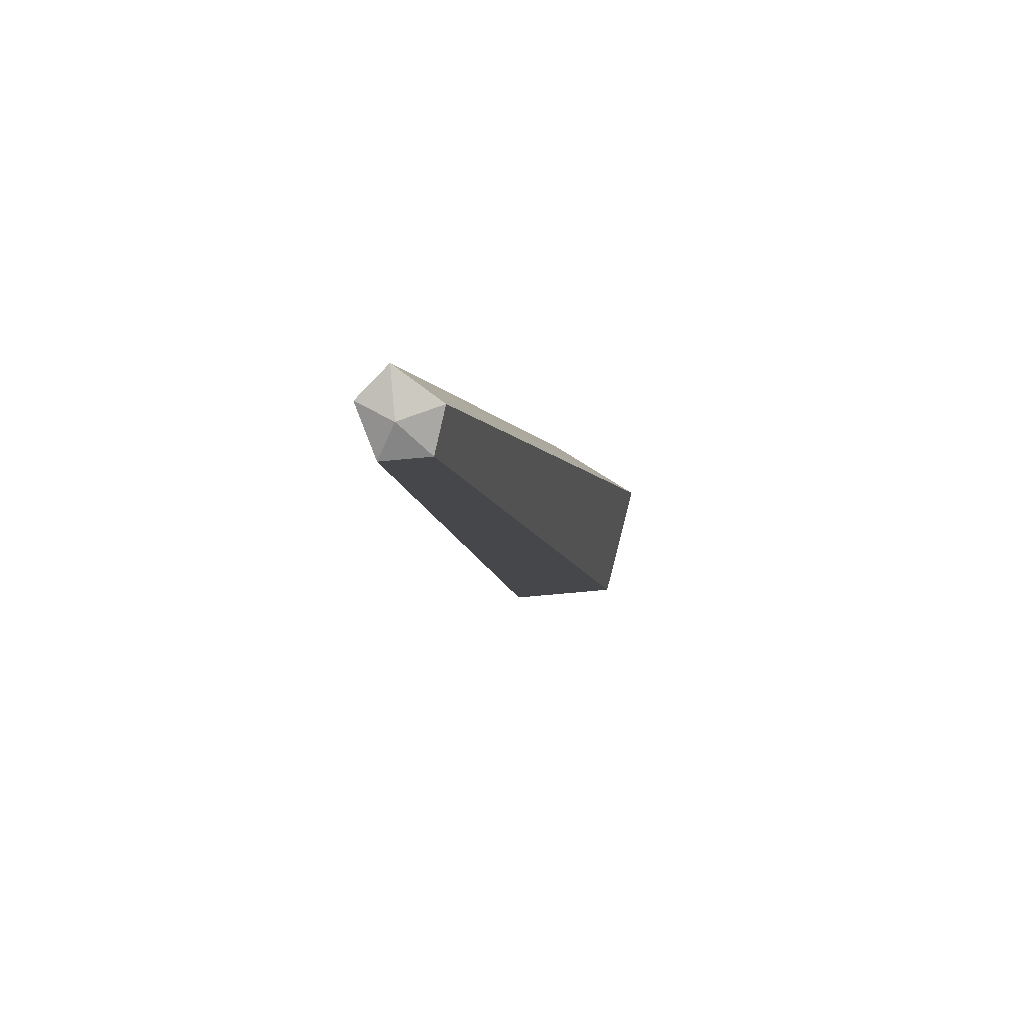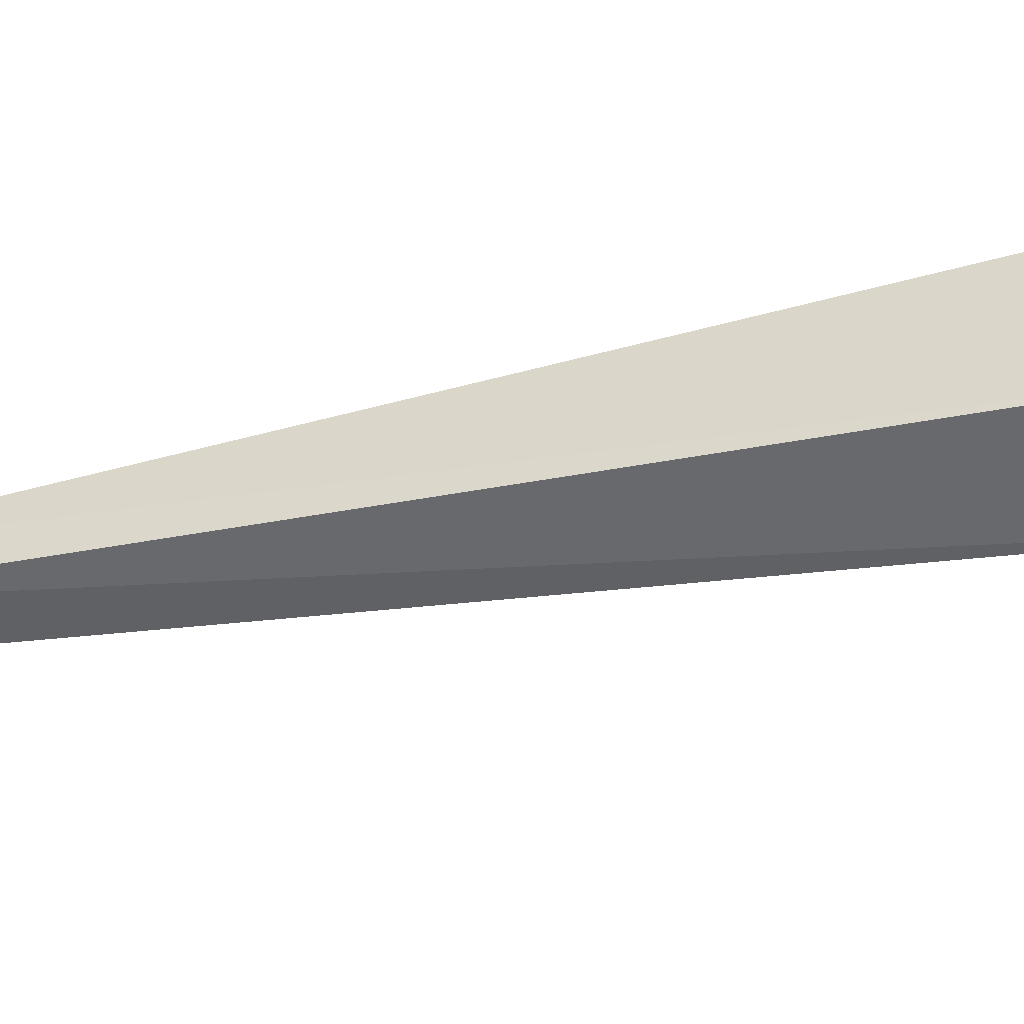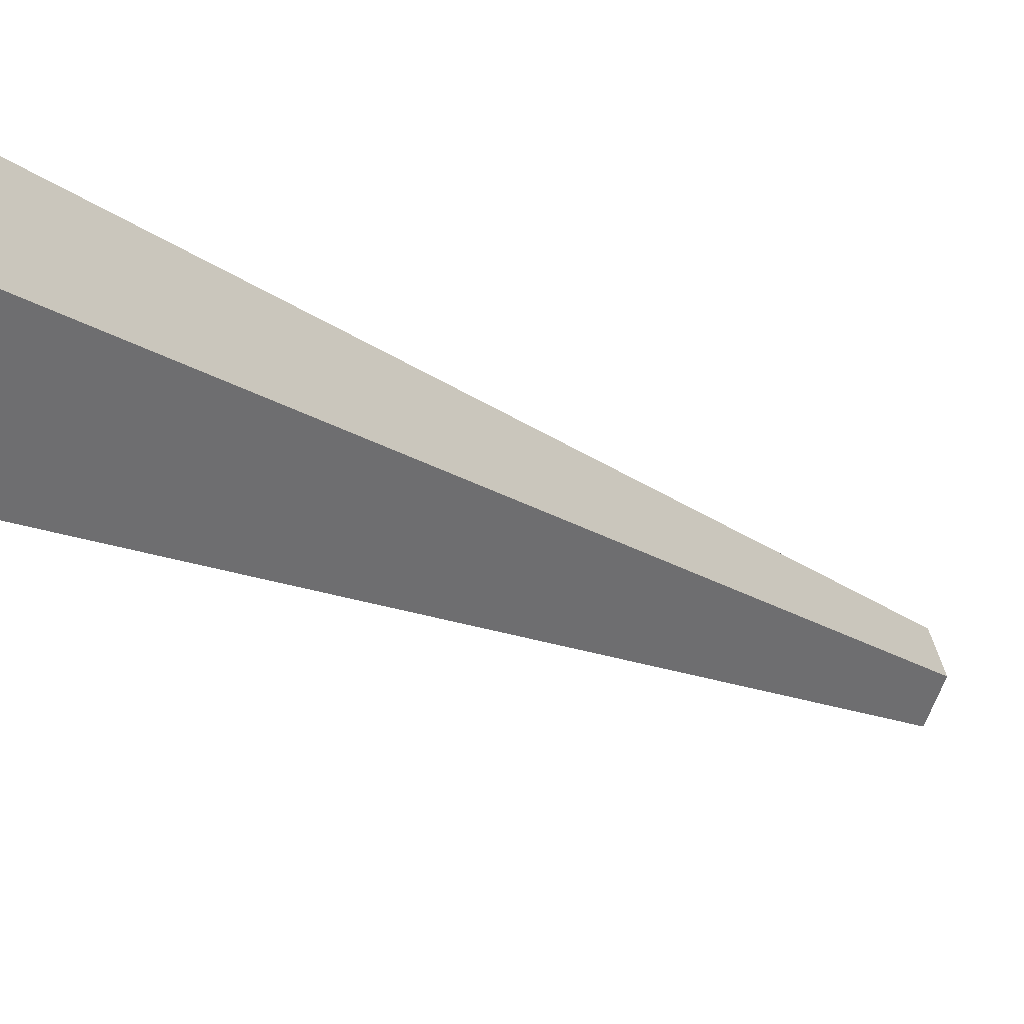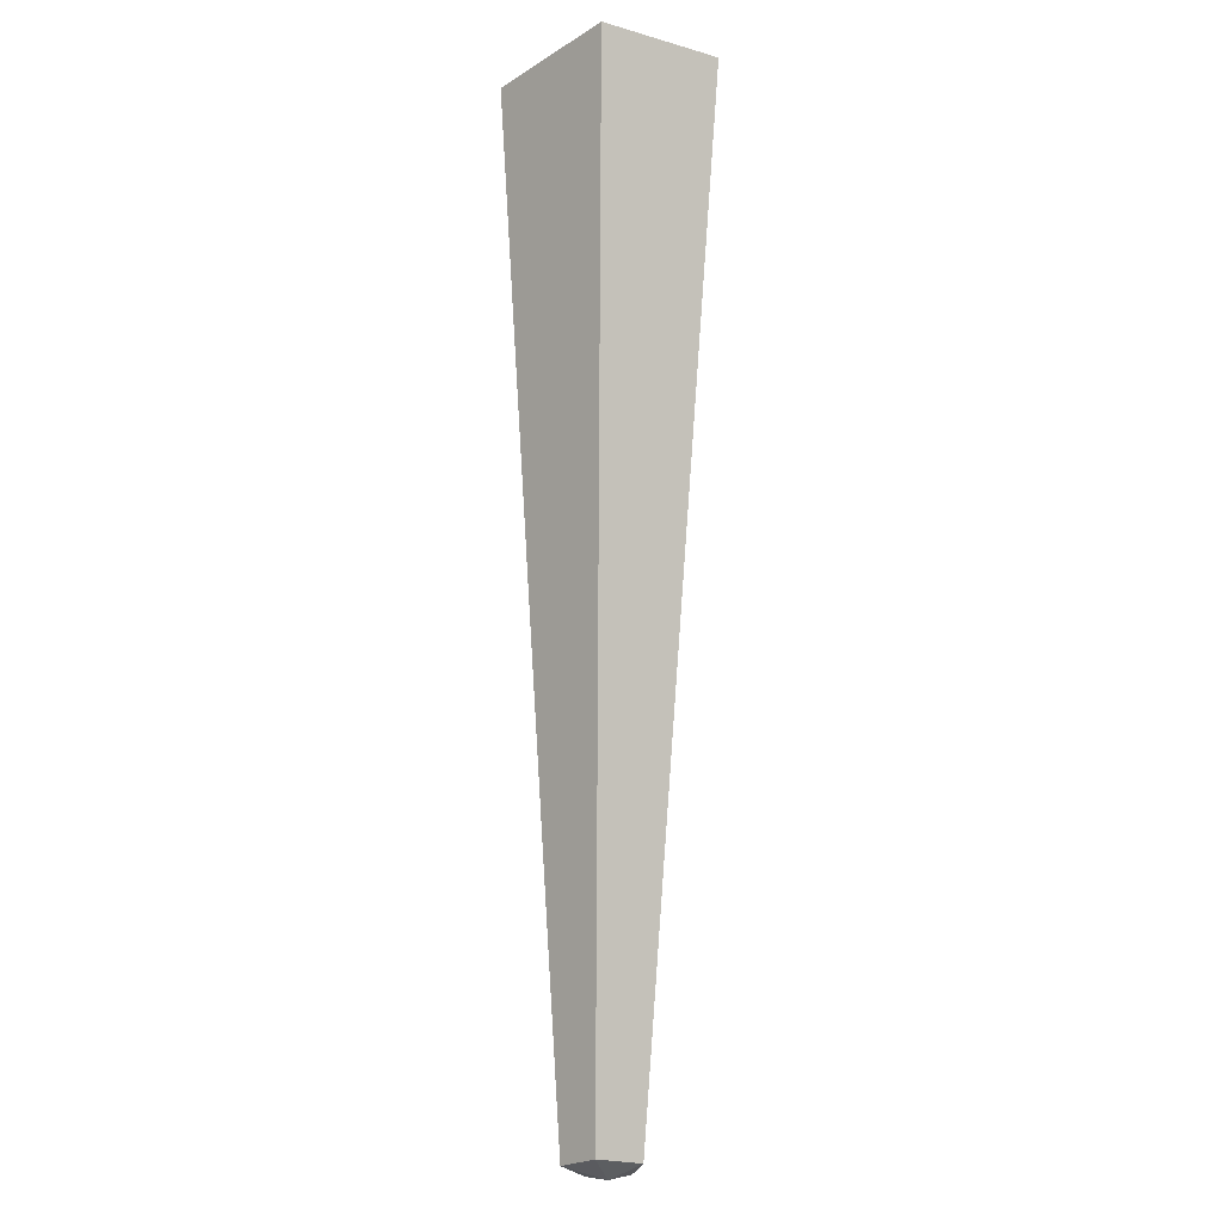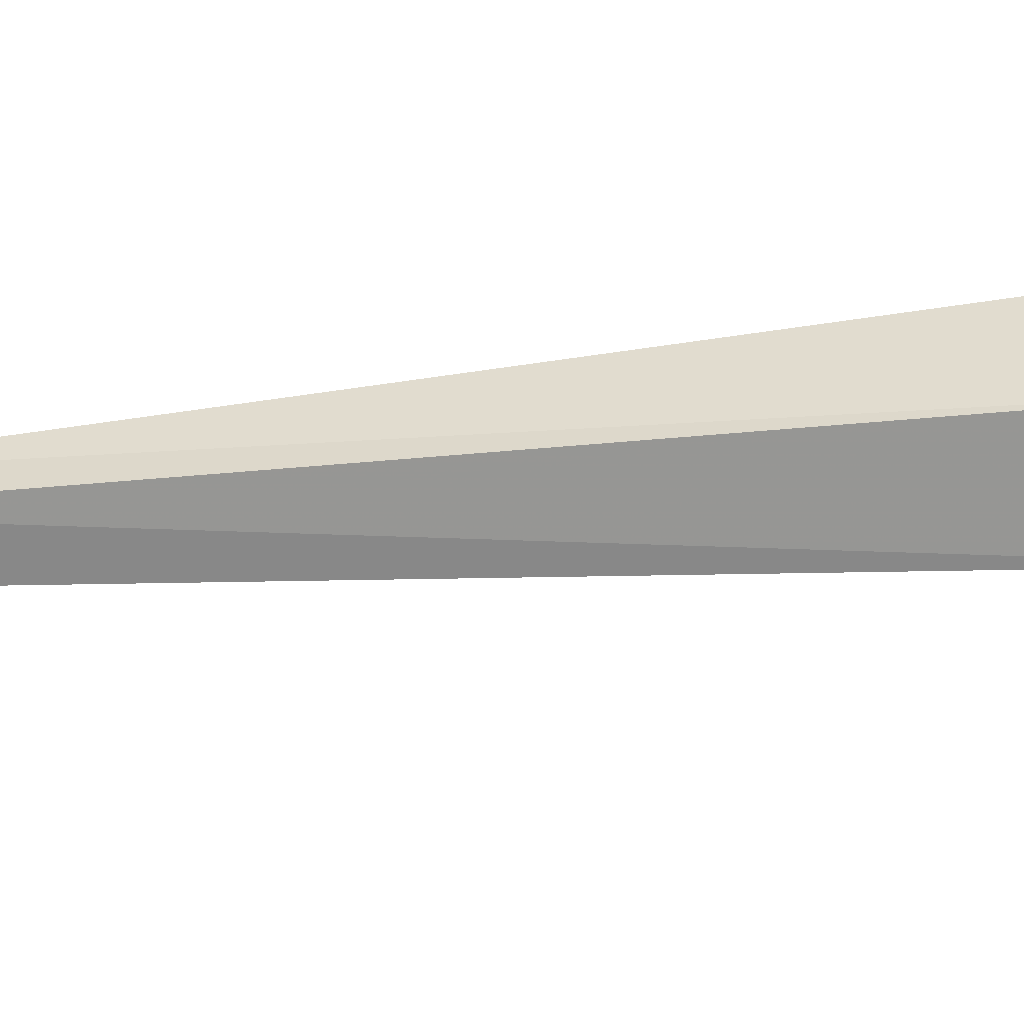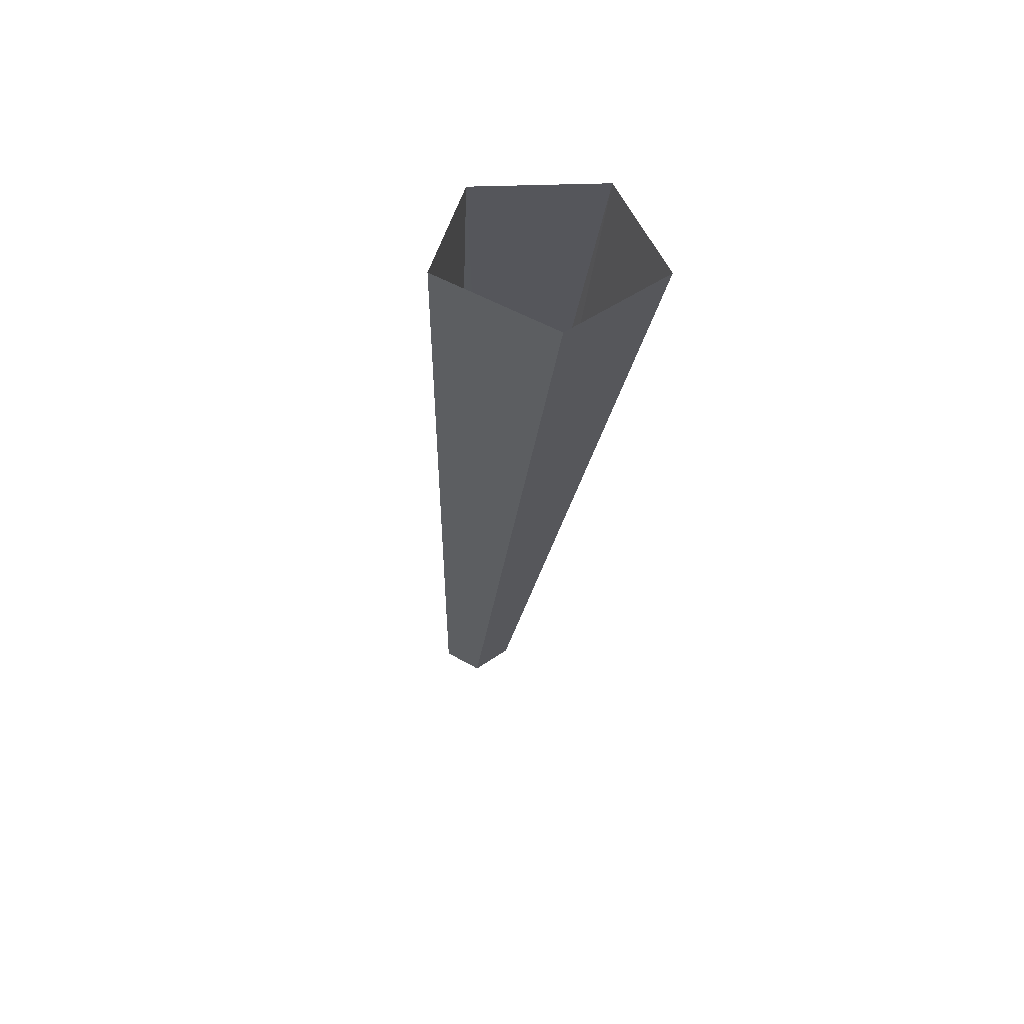
<metadata>
{"format":"obj","ext":"obj","renderer":"f3d","projection":"perspective","resolution":1024,"background":"white","views":[{"elev":-79.2,"azim":121.7,"up":"+Y"},{"elev":-28.8,"azim":125.5,"up":"+Z"},{"elev":-17.6,"azim":-119.8,"up":"+Z"},{"elev":-24.0,"azim":-89.2,"up":"+Y"},{"elev":-41.7,"azim":113.8,"up":"+Z"},{"elev":47.9,"azim":-101.6,"up":"+Y"}]}
</metadata>
<code>
v 0.05469 0 0.05469
v -0.03906 0 0.07031
v 0.2188 -0.6875 0.01562
v 0.2578 -0.6875 0.007812
v 0.07031 0 -0.03906
v 0.2656 -0.6875 -0.02344
v -0.007812 0 -0.07812
v 0.2266 -0.6875 -0.03906
v -0.07812 0 -0.007812
v 0.2031 -0.6875 -0.01562
v 0.2344 -0.6953 -0.007812
f 1 2 3
f 1 3 4
f 1 4 5
f 5 4 6
f 5 6 7
f 7 6 8
f 7 8 9
f 9 8 10
f 9 10 2
f 2 10 3
f 3 10 11
f 3 11 4
f 4 11 6
f 6 11 8
f 8 11 10

</code>
